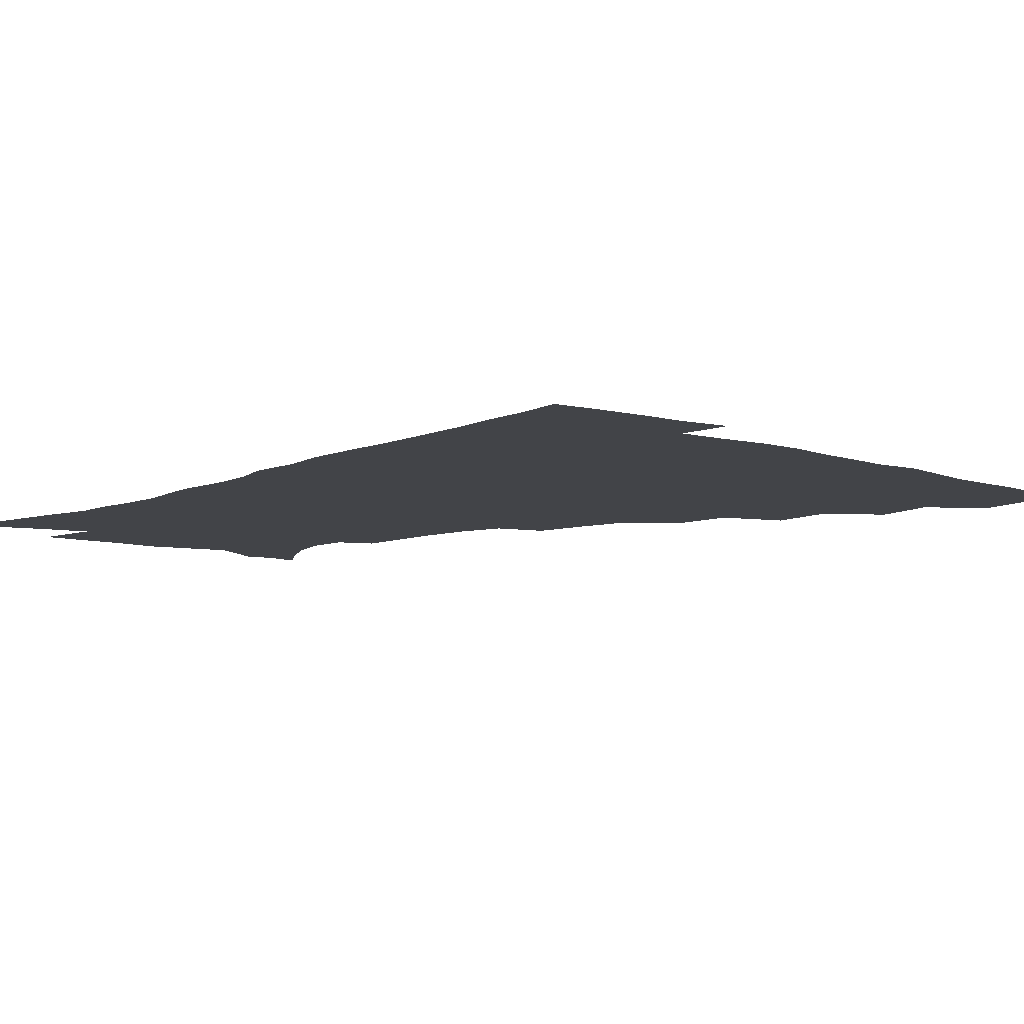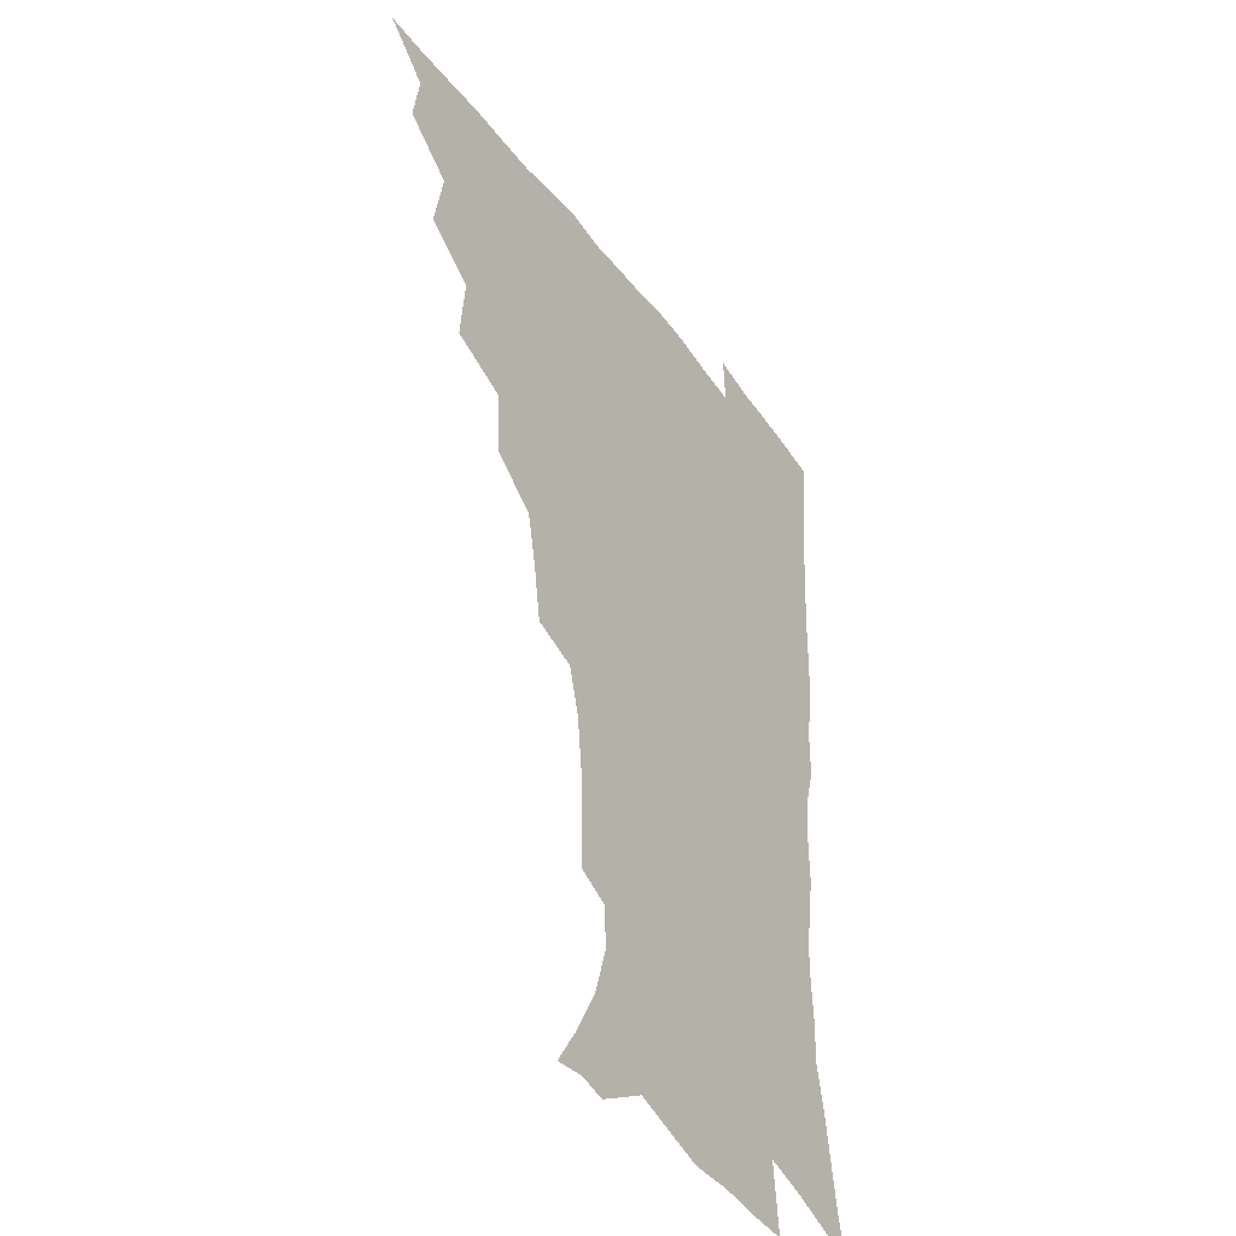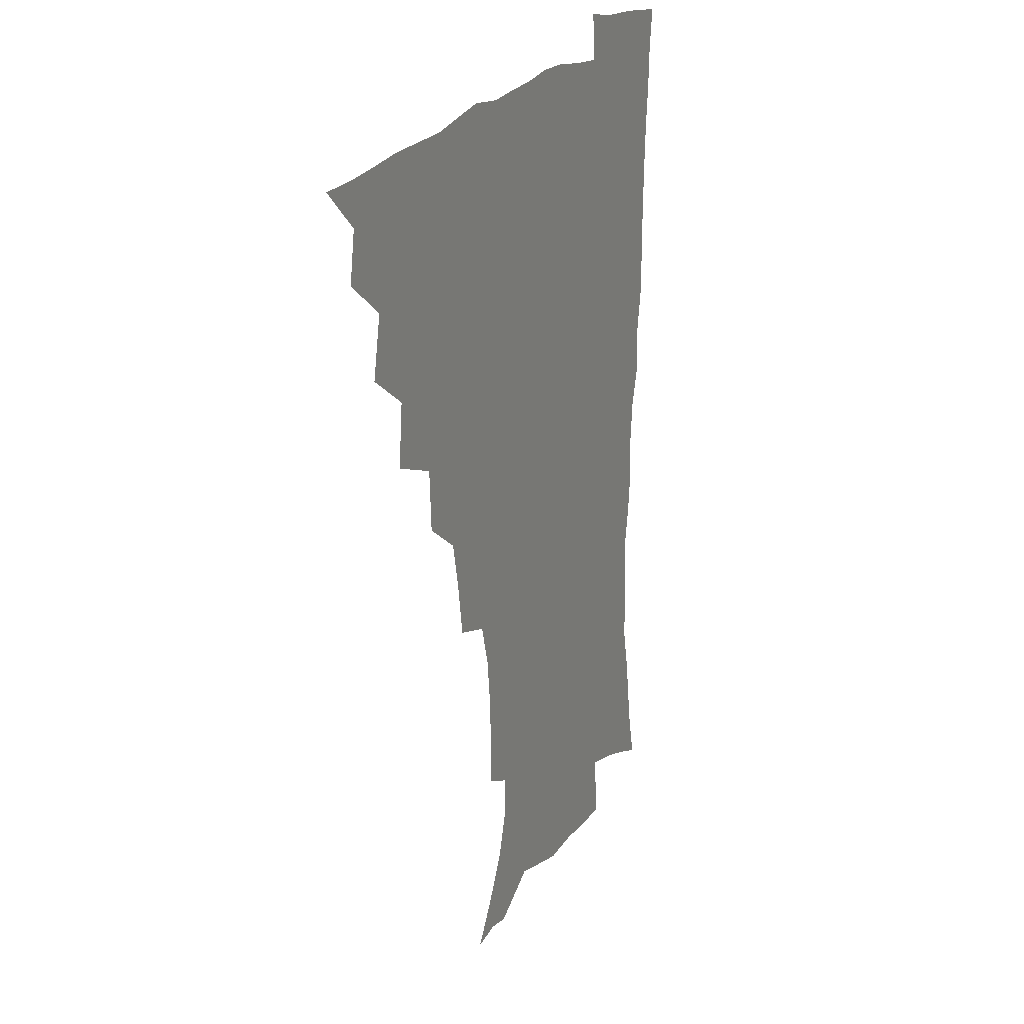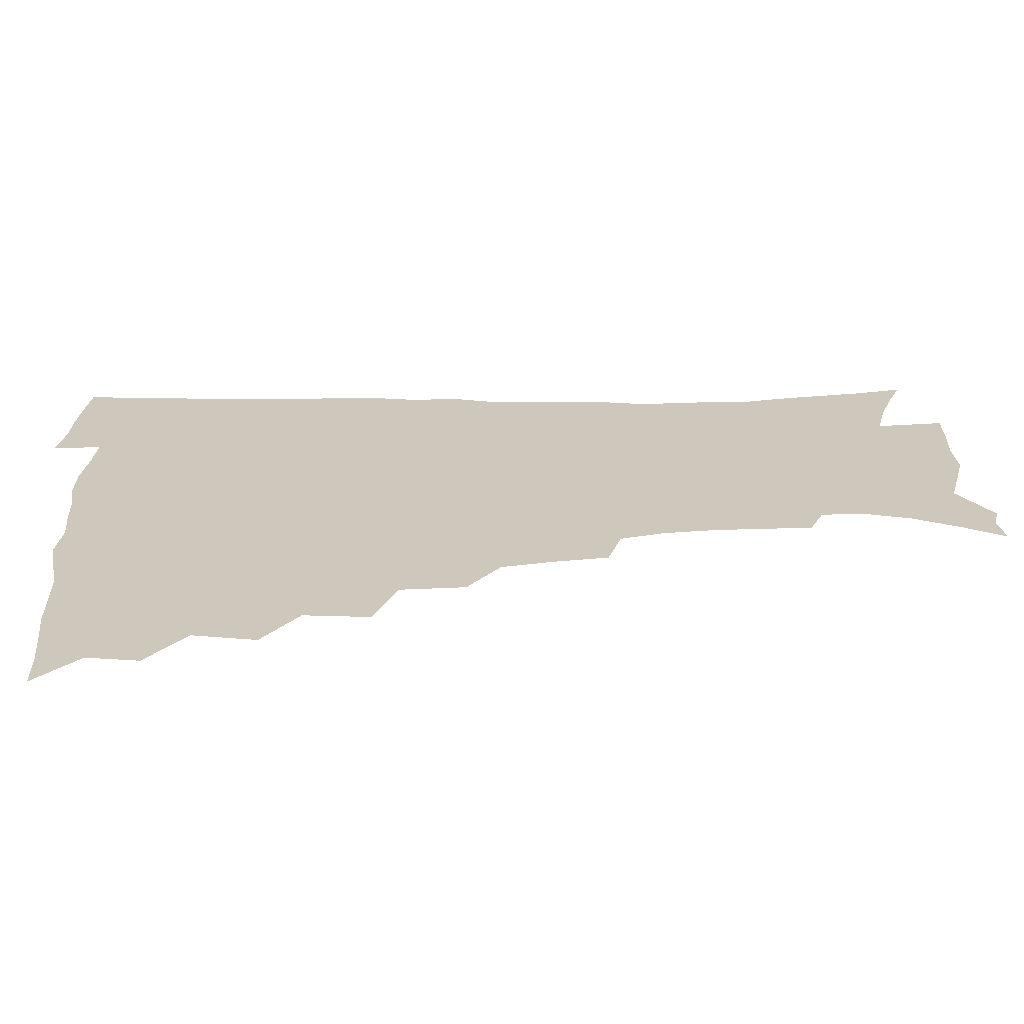
<metadata>
{"format":"obj","ext":"obj","renderer":"f3d","projection":"perspective","resolution":1024,"background":"white","views":[{"elev":-7.9,"azim":138.3,"up":"+Z"},{"elev":-39.9,"azim":-57.6,"up":"+Y"},{"elev":22.3,"azim":-65.2,"up":"+Y"},{"elev":21.9,"azim":-92.2,"up":"+Z"}]}
</metadata>
<code>
v 450.6 493.9 0
v 464.3 460.5 0
v 467.2 478.5 0
v 467 494.1 0
v 478.3 424.4 0
v 482.8 446.3 0
v 483.2 463.1 0
v 483.3 479 0
v 482.3 495.1 0
v 494.8 388.1 0
v 497.1 411.1 0
v 499.2 431.5 0
v 500.1 448.6 0
v 499.9 464.4 0
v 498.7 480.1 0
v 497.5 496.4 0
v 517.9 356.6 0
v 516.7 379.5 0
v 516.5 400.4 0
v 517.2 419.7 0
v 517.4 436.2 0
v 516.2 450.6 0
v 515.1 465.5 0
v 514.1 480.5 0
v 512.8 496.4 0
v 541.7 306.5 0
v 538.6 326 0
v 534.7 344.2 0
v 535 370.3 0
v 533.7 388.4 0
v 532.4 405 0
v 531.6 420.5 0
v 531.7 436.5 0
v 531.2 451.6 0
v 530.3 466.3 0
v 529 481.3 0
v 527.8 496.6 0
v 566.1 231.6 0
v 565.9 249 0
v 565.3 266.6 0
v 563.2 284.8 0
v 558.6 300.9 0
v 554.8 319.3 0
v 552.5 339 0
v 550.8 358.3 0
v 548.9 374.7 0
v 548.8 393.5 0
v 548.2 409.2 0
v 548 424.4 0
v 547.1 438.5 0
v 547.2 452.8 0
v 545.1 467.5 0
v 543.6 482.4 0
v 542.2 498.8 0
v 555.2 162.9 0
v 564.5 177.3 0
v 573.6 193.8 0
v 578.9 211 0
v 578.5 225.8 0
v 577.9 243.9 0
v 577.2 261.1 0
v 575.8 278.6 0
v 573 294.2 0
v 569.7 309.5 0
v 567.5 328.2 0
v 565.6 345.6 0
v 564.7 364.4 0
v 563.2 379.7 0
v 562.5 395.3 0
v 562.7 411.8 0
v 562.3 426.2 0
v 562.1 440.3 0
v 560.9 454.1 0
v 559.4 468.6 0
v 558.2 483.3 0
v 556.3 500.8 0
v 567.3 164.4 0
v 579.4 183.3 0
v 587.5 203.4 0
v 589.7 220.5 0
v 589.5 236.6 0
v 588.4 251.3 0
v 587.6 268.5 0
v 586.4 286.8 0
v 584.3 303.2 0
v 581.7 316.9 0
v 579.8 333.5 0
v 579 352.1 0
v 577.7 367.3 0
v 577.3 384.1 0
v 577 399.2 0
v 576.6 413.6 0
v 576.5 428 0
v 576 441.1 0
v 575.3 454.6 0
v 574 468.9 0
v 572.7 483.8 0
v 571.9 498.9 0
v 577.4 162 0
v 593 188.1 0
v 598.8 208.3 0
v 600.6 227.3 0
v 600.1 242.7 0
v 599.5 259.4 0
v 598.8 275.9 0
v 597 290.8 0
v 595.2 306.2 0
v 593.9 323.8 0
v 592.7 339.5 0
v 591.6 354.7 0
v 590.8 369.7 0
v 590.2 383.9 0
v 590.1 399.5 0
v 590.1 414.4 0
v 589.8 427.8 0
v 589.7 441.7 0
v 589.3 455.1 0
v 588.4 469.1 0
v 587.5 483.4 0
v 585.9 499.8 0
v 597.8 173.3 0
v 607.1 194.6 0
v 610.3 213.4 0
v 610.8 228.6 0
v 610.5 244.4 0
v 609.9 258.7 0
v 609.2 280.1 0
v 608 295.5 0
v 606.9 310 0
v 605.6 325.2 0
v 604.7 340.8 0
v 604.2 356.4 0
v 603.8 371.9 0
v 603.9 387.5 0
v 603.5 400.7 0
v 603.7 415.8 0
v 603.5 428.6 0
v 603.4 441.9 0
v 603.4 455.5 0
v 602.8 469.3 0
v 601.4 484.5 0
v 600 500.2 0
v 612 169 0
v 618.8 194 0
v 621.1 214.2 0
v 621.8 232.8 0
v 621.2 245.7 0
v 620.7 262.4 0
v 619.8 281.8 0
v 619.1 295.7 0
v 618.2 313.1 0
v 617.6 328.1 0
v 616.9 342.4 0
v 616.7 357.4 0
v 616.5 373.3 0
v 616.5 388.1 0
v 616.6 401.3 0
v 616.7 415.3 0
v 617.3 429.5 0
v 617.4 442.4 0
v 617.4 455.6 0
v 617.2 469.1 0
v 616.2 483.6 0
v 613.8 501.9 0
v 627.2 164.6 0
v 631.3 193.9 0
v 632.5 218 0
v 632.5 233 0
v 632.1 250.4 0
v 631.7 263.9 0
v 630.8 281.1 0
v 630.2 296.3 0
v 629.6 312.5 0
v 629.1 328.6 0
v 629.1 340.7 0
v 628.8 359 0
v 628.9 373.4 0
v 629.1 387.1 0
v 629.4 401.7 0
v 629.8 415.6 0
v 630.3 429.2 0
v 630.9 442.6 0
v 631.4 455.7 0
v 631.2 469.2 0
v 630.1 484.9 0
v 628.3 501.4 0
v 643.8 164.9 0
v 644.3 194.4 0
v 644.2 213.5 0
v 643.6 232.9 0
v 643.1 248.2 0
v 642.2 268.4 0
v 641.9 282.1 0
v 641.5 296.7 0
v 641.1 311.8 0
v 640.6 328.4 0
v 641 342 0
v 641 357.9 0
v 641.3 372.3 0
v 641.7 386.5 0
v 642.1 401.5 0
v 642.8 415.2 0
v 643.3 429.2 0
v 644.1 442.2 0
v 644.9 455.5 0
v 645.1 469.3 0
v 645.4 483.4 0
v 644.5 499 0
v 659.8 163.3 0
v 657.9 190.8 0
v 656.1 212.2 0
v 654.8 231.1 0
v 654.1 247.7 0
v 653.6 264 0
v 652.8 280.9 0
v 652.6 295.5 0
v 652.5 310.4 0
v 652.4 325.7 0
v 653.6 338.2 0
v 653 356.3 0
v 653.6 370.5 0
v 654.4 384.6 0
v 655.3 398.5 0
v 655.6 413.9 0
v 656.6 427.4 0
v 657.6 440.6 0
v 658.5 455.4 0
v 659.2 468.7 0
v 660.1 482.4 0
v 660 497.5 0
v 659 515 0
v 674.8 162.7 0
v 672.2 187.5 0
v 669.3 207.4 0
v 666.9 226.9 0
v 665.5 244.5 0
v 664.3 262.4 0
v 663.8 278.1 0
v 663.6 293.6 0
v 664 307.8 0
v 664.6 322 0
v 665.1 337.1 0
v 665.4 352.6 0
v 666.4 366.8 0
v 667.5 380.8 0
v 667.8 397.1 0
v 668.8 411.2 0
v 669.5 426.3 0
v 670.9 439.7 0
v 671.7 454.4 0
v 673 467.7 0
v 674.2 481.5 0
v 675.2 495.5 0
v 675 512 0
v 687.6 183.2 0
v 682.5 203.6 0
v 679.1 223.1 0
v 677.4 240 0
v 676.5 256 0
v 675.5 272.6 0
v 675.2 288.4 0
v 675.7 302.9 0
v 676.5 317.3 0
v 677.3 332.2 0
v 678.2 347 0
v 679.2 362.2 0
v 679.9 378 0
v 680.4 394.1 0
v 682 408.2 0
v 683.2 422.8 0
v 684.5 437.3 0
v 685.1 453 0
v 686.8 466.5 0
v 688.2 480.4 0
v 689.4 494.3 0
v 689.9 511 0
v 702.4 177.8 0
v 696.6 197.7 0
v 693 215.6 0
v 690.5 232.6 0
v 689.2 248.3 0
v 687.6 265.6 0
v 688 279.9 0
v 687.7 296.2 0
v 689.3 309.7 0
v 690.2 324.9 0
v 690.3 341.7 0
v 692.5 355.4 0
v 693.7 371 0
v 695.6 385.8 0
v 695.7 403.2 0
v 696.8 418.9 0
v 698 434.5 0
v 699.7 449.4 0
v 700.4 465.2 0
v 702.4 478.9 0
v 703.2 493 0
v 704.8 509.4 0
v 716.8 171.7 0
v 712.8 188.2 0
v 710.3 203.2 0
v 707.8 218.7 0
v 703.7 237.3 0
v 704.2 250.3 0
v 703 266.6 0
v 702.9 282.2 0
v 705.3 294.8 0
v 706.9 309.3 0
v 706.4 327.5 0
v 707.9 343.1 0
v 711.8 356.3 0
v 711.6 374.9 0
v 714.3 390 0
v 714.7 407.8 0
v 714.6 426.1 0
v 715.2 443.8 0
v 716.1 461 0
v 717.7 476.7 0
v 718.3 492.2 0
v 720.3 507.3 0
f 3 4 1
f 6 7 2
f 2 7 3
f 7 8 3
f 3 8 4
f 8 9 4
f 11 12 5
f 5 12 6
f 12 13 6
f 6 13 7
f 13 14 7
f 7 14 8
f 14 15 8
f 8 15 9
f 15 16 9
f 18 19 10
f 10 19 11
f 19 20 11
f 11 20 12
f 20 21 12
f 12 21 13
f 21 22 13
f 13 22 14
f 22 23 14
f 14 23 15
f 23 24 15
f 15 24 16
f 24 25 16
f 28 29 17
f 17 29 18
f 29 30 18
f 18 30 19
f 30 31 19
f 19 31 20
f 31 32 20
f 20 32 21
f 32 33 21
f 21 33 22
f 33 34 22
f 22 34 23
f 34 35 23
f 23 35 24
f 35 36 24
f 24 36 25
f 36 37 25
f 42 43 26
f 26 43 27
f 43 44 27
f 27 44 28
f 44 45 28
f 28 45 29
f 45 46 29
f 29 46 30
f 46 47 30
f 30 47 31
f 47 48 31
f 31 48 32
f 48 49 32
f 32 49 33
f 49 50 33
f 33 50 34
f 50 51 34
f 34 51 35
f 51 52 35
f 35 52 36
f 52 53 36
f 36 53 37
f 53 54 37
f 59 60 38
f 38 60 39
f 60 61 39
f 39 61 40
f 61 62 40
f 40 62 41
f 62 63 41
f 41 63 42
f 63 64 42
f 42 64 43
f 64 65 43
f 43 65 44
f 65 66 44
f 44 66 45
f 66 67 45
f 45 67 46
f 67 68 46
f 46 68 47
f 68 69 47
f 47 69 48
f 69 70 48
f 48 70 49
f 70 71 49
f 49 71 50
f 71 72 50
f 50 72 51
f 72 73 51
f 51 73 52
f 73 74 52
f 52 74 53
f 74 75 53
f 53 75 54
f 75 76 54
f 55 77 56
f 77 78 56
f 56 78 57
f 78 79 57
f 57 79 58
f 79 80 58
f 58 80 59
f 80 81 59
f 59 81 60
f 81 82 60
f 60 82 61
f 82 83 61
f 61 83 62
f 83 84 62
f 62 84 63
f 84 85 63
f 63 85 64
f 85 86 64
f 64 86 65
f 86 87 65
f 65 87 66
f 87 88 66
f 66 88 67
f 88 89 67
f 67 89 68
f 89 90 68
f 68 90 69
f 90 91 69
f 69 91 70
f 91 92 70
f 70 92 71
f 92 93 71
f 71 93 72
f 93 94 72
f 72 94 73
f 94 95 73
f 73 95 74
f 95 96 74
f 74 96 75
f 96 97 75
f 75 97 76
f 97 98 76
f 77 99 78
f 99 100 78
f 78 100 79
f 100 101 79
f 79 101 80
f 101 102 80
f 80 102 81
f 102 103 81
f 81 103 82
f 103 104 82
f 82 104 83
f 104 105 83
f 83 105 84
f 105 106 84
f 84 106 85
f 106 107 85
f 85 107 86
f 107 108 86
f 86 108 87
f 108 109 87
f 87 109 88
f 109 110 88
f 88 110 89
f 110 111 89
f 89 111 90
f 111 112 90
f 90 112 91
f 112 113 91
f 91 113 92
f 113 114 92
f 92 114 93
f 114 115 93
f 93 115 94
f 115 116 94
f 94 116 95
f 116 117 95
f 95 117 96
f 117 118 96
f 96 118 97
f 118 119 97
f 97 119 98
f 119 120 98
f 99 121 100
f 121 122 100
f 100 122 101
f 122 123 101
f 101 123 102
f 123 124 102
f 102 124 103
f 124 125 103
f 103 125 104
f 125 126 104
f 104 126 105
f 126 127 105
f 105 127 106
f 127 128 106
f 106 128 107
f 128 129 107
f 107 129 108
f 129 130 108
f 108 130 109
f 130 131 109
f 109 131 110
f 131 132 110
f 110 132 111
f 132 133 111
f 111 133 112
f 133 134 112
f 112 134 113
f 134 135 113
f 113 135 114
f 135 136 114
f 114 136 115
f 136 137 115
f 115 137 116
f 137 138 116
f 116 138 117
f 138 139 117
f 117 139 118
f 139 140 118
f 118 140 119
f 140 141 119
f 119 141 120
f 141 142 120
f 121 143 122
f 143 144 122
f 122 144 123
f 144 145 123
f 123 145 124
f 145 146 124
f 124 146 125
f 146 147 125
f 125 147 126
f 147 148 126
f 126 148 127
f 148 149 127
f 127 149 128
f 149 150 128
f 128 150 129
f 150 151 129
f 129 151 130
f 151 152 130
f 130 152 131
f 152 153 131
f 131 153 132
f 153 154 132
f 132 154 133
f 154 155 133
f 133 155 134
f 155 156 134
f 134 156 135
f 156 157 135
f 135 157 136
f 157 158 136
f 136 158 137
f 158 159 137
f 137 159 138
f 159 160 138
f 138 160 139
f 160 161 139
f 139 161 140
f 161 162 140
f 140 162 141
f 162 163 141
f 141 163 142
f 163 164 142
f 143 165 144
f 165 166 144
f 144 166 145
f 166 167 145
f 145 167 146
f 167 168 146
f 146 168 147
f 168 169 147
f 147 169 148
f 169 170 148
f 148 170 149
f 170 171 149
f 149 171 150
f 171 172 150
f 150 172 151
f 172 173 151
f 151 173 152
f 173 174 152
f 152 174 153
f 174 175 153
f 153 175 154
f 175 176 154
f 154 176 155
f 176 177 155
f 155 177 156
f 177 178 156
f 156 178 157
f 178 179 157
f 157 179 158
f 179 180 158
f 158 180 159
f 180 181 159
f 159 181 160
f 181 182 160
f 160 182 161
f 182 183 161
f 161 183 162
f 183 184 162
f 162 184 163
f 184 185 163
f 163 185 164
f 185 186 164
f 165 187 166
f 187 188 166
f 166 188 167
f 188 189 167
f 167 189 168
f 189 190 168
f 168 190 169
f 190 191 169
f 169 191 170
f 191 192 170
f 170 192 171
f 192 193 171
f 171 193 172
f 193 194 172
f 172 194 173
f 194 195 173
f 173 195 174
f 195 196 174
f 174 196 175
f 196 197 175
f 175 197 176
f 197 198 176
f 176 198 177
f 198 199 177
f 177 199 178
f 199 200 178
f 178 200 179
f 200 201 179
f 179 201 180
f 201 202 180
f 180 202 181
f 202 203 181
f 181 203 182
f 203 204 182
f 182 204 183
f 204 205 183
f 183 205 184
f 205 206 184
f 184 206 185
f 206 207 185
f 185 207 186
f 207 208 186
f 187 209 188
f 209 210 188
f 188 210 189
f 210 211 189
f 189 211 190
f 211 212 190
f 190 212 191
f 212 213 191
f 191 213 192
f 213 214 192
f 192 214 193
f 214 215 193
f 193 215 194
f 215 216 194
f 194 216 195
f 216 217 195
f 195 217 196
f 217 218 196
f 196 218 197
f 218 219 197
f 197 219 198
f 219 220 198
f 198 220 199
f 220 221 199
f 199 221 200
f 221 222 200
f 200 222 201
f 222 223 201
f 201 223 202
f 223 224 202
f 202 224 203
f 224 225 203
f 203 225 204
f 225 226 204
f 204 226 205
f 226 227 205
f 205 227 206
f 227 228 206
f 206 228 207
f 228 229 207
f 207 229 208
f 229 230 208
f 209 232 210
f 232 233 210
f 210 233 211
f 233 234 211
f 211 234 212
f 234 235 212
f 212 235 213
f 235 236 213
f 213 236 214
f 236 237 214
f 214 237 215
f 237 238 215
f 215 238 216
f 238 239 216
f 216 239 217
f 239 240 217
f 217 240 218
f 240 241 218
f 218 241 219
f 241 242 219
f 219 242 220
f 242 243 220
f 220 243 221
f 243 244 221
f 221 244 222
f 244 245 222
f 222 245 223
f 245 246 223
f 223 246 224
f 246 247 224
f 224 247 225
f 247 248 225
f 225 248 226
f 248 249 226
f 226 249 227
f 249 250 227
f 227 250 228
f 250 251 228
f 228 251 229
f 251 252 229
f 229 252 230
f 252 253 230
f 230 253 231
f 253 254 231
f 233 255 234
f 255 256 234
f 234 256 235
f 256 257 235
f 235 257 236
f 257 258 236
f 236 258 237
f 258 259 237
f 237 259 238
f 259 260 238
f 238 260 239
f 260 261 239
f 239 261 240
f 261 262 240
f 240 262 241
f 262 263 241
f 241 263 242
f 263 264 242
f 242 264 243
f 264 265 243
f 243 265 244
f 265 266 244
f 244 266 245
f 266 267 245
f 245 267 246
f 267 268 246
f 246 268 247
f 268 269 247
f 247 269 248
f 269 270 248
f 248 270 249
f 270 271 249
f 249 271 250
f 271 272 250
f 250 272 251
f 272 273 251
f 251 273 252
f 273 274 252
f 252 274 253
f 274 275 253
f 253 275 254
f 275 276 254
f 255 277 256
f 277 278 256
f 256 278 257
f 278 279 257
f 257 279 258
f 279 280 258
f 258 280 259
f 280 281 259
f 259 281 260
f 281 282 260
f 260 282 261
f 282 283 261
f 261 283 262
f 283 284 262
f 262 284 263
f 284 285 263
f 263 285 264
f 285 286 264
f 264 286 265
f 286 287 265
f 265 287 266
f 287 288 266
f 266 288 267
f 288 289 267
f 267 289 268
f 289 290 268
f 268 290 269
f 290 291 269
f 269 291 270
f 291 292 270
f 270 292 271
f 292 293 271
f 271 293 272
f 293 294 272
f 272 294 273
f 294 295 273
f 273 295 274
f 295 296 274
f 274 296 275
f 296 297 275
f 275 297 276
f 297 298 276
f 277 299 278
f 299 300 278
f 278 300 279
f 300 301 279
f 279 301 280
f 301 302 280
f 280 302 281
f 302 303 281
f 281 303 282
f 303 304 282
f 282 304 283
f 304 305 283
f 283 305 284
f 305 306 284
f 284 306 285
f 306 307 285
f 285 307 286
f 307 308 286
f 286 308 287
f 308 309 287
f 287 309 288
f 309 310 288
f 288 310 289
f 310 311 289
f 289 311 290
f 311 312 290
f 290 312 291
f 312 313 291
f 291 313 292
f 313 314 292
f 292 314 293
f 314 315 293
f 293 315 294
f 315 316 294
f 294 316 295
f 316 317 295
f 295 317 296
f 317 318 296
f 296 318 297
f 318 319 297
f 297 319 298
f 319 320 298

</code>
